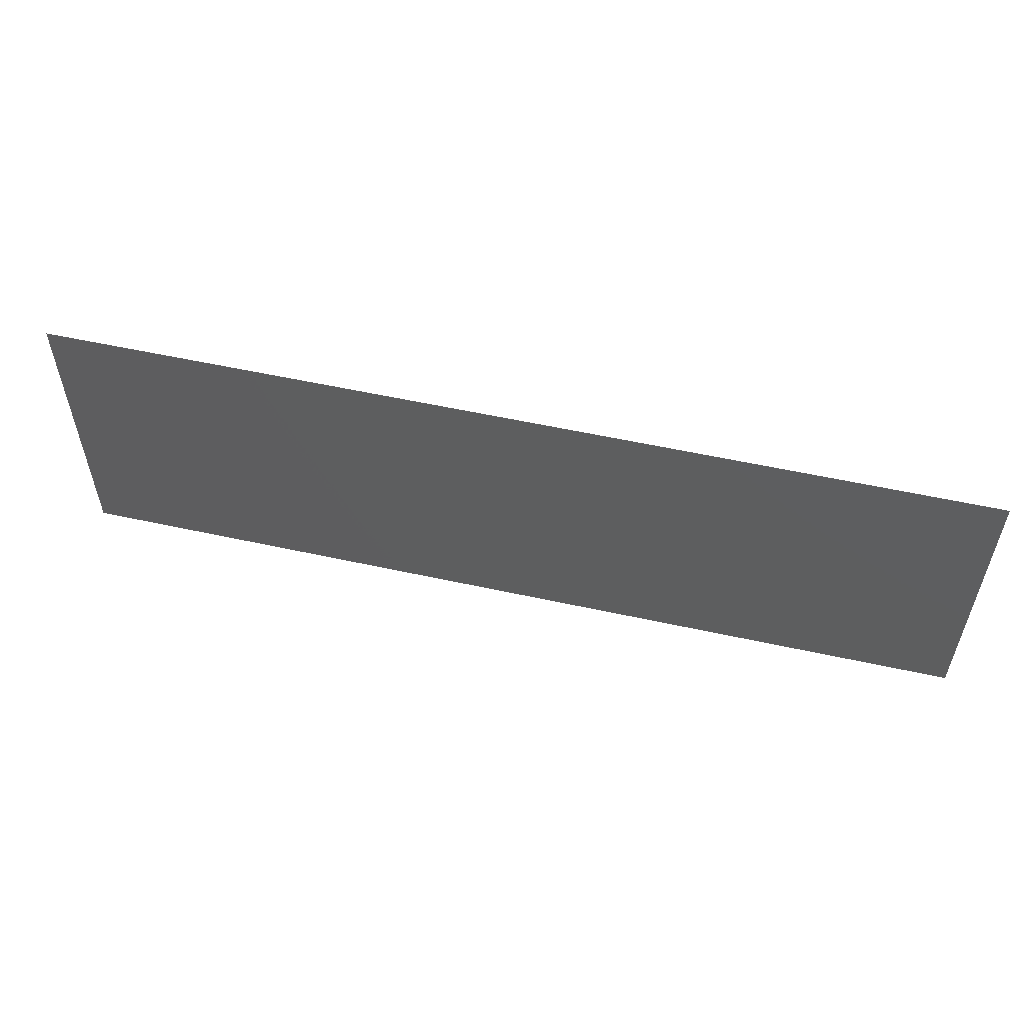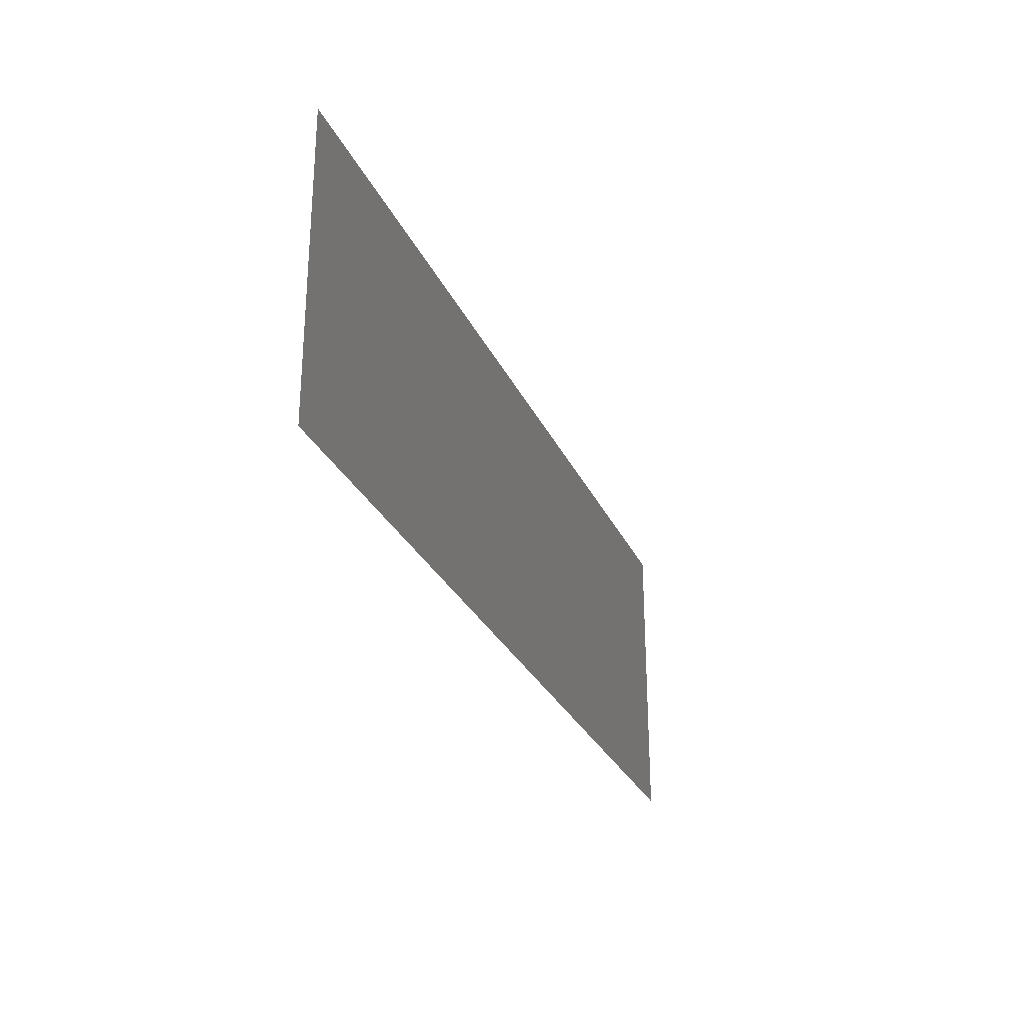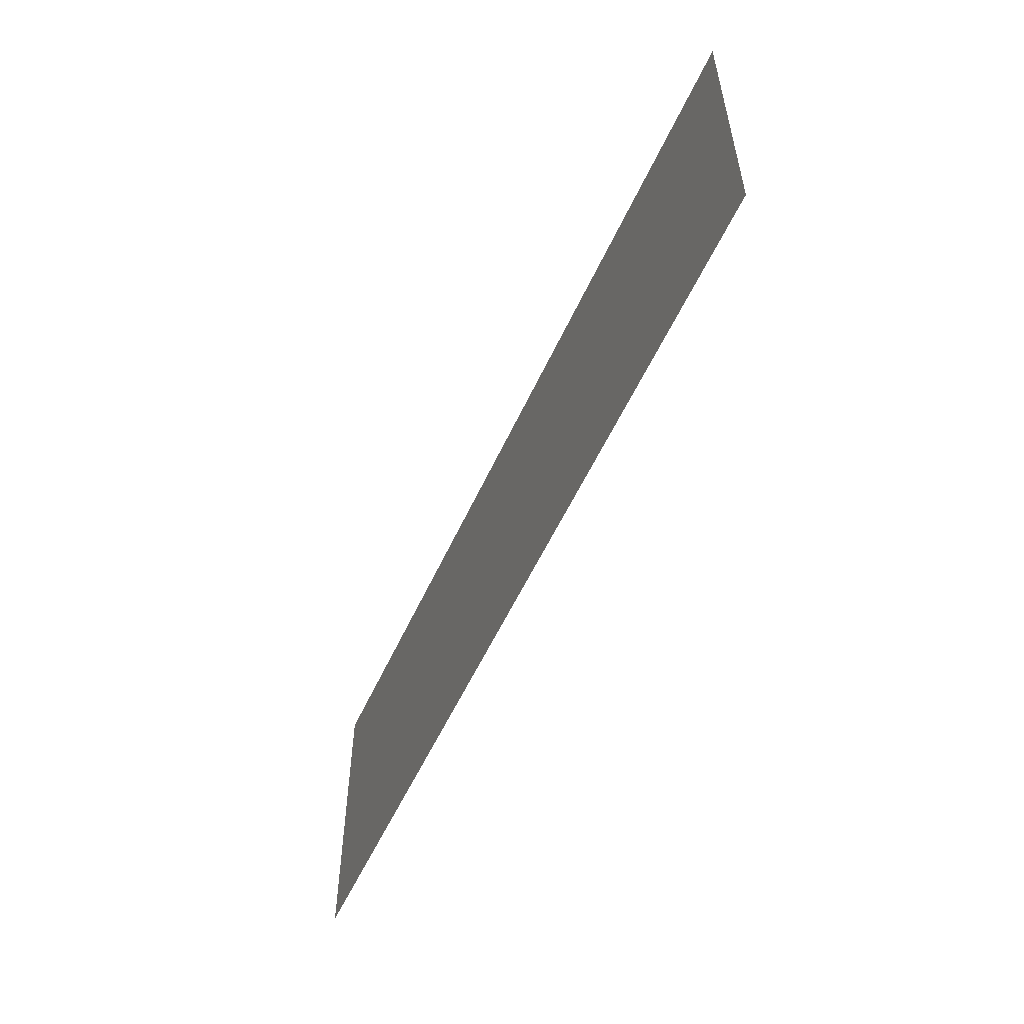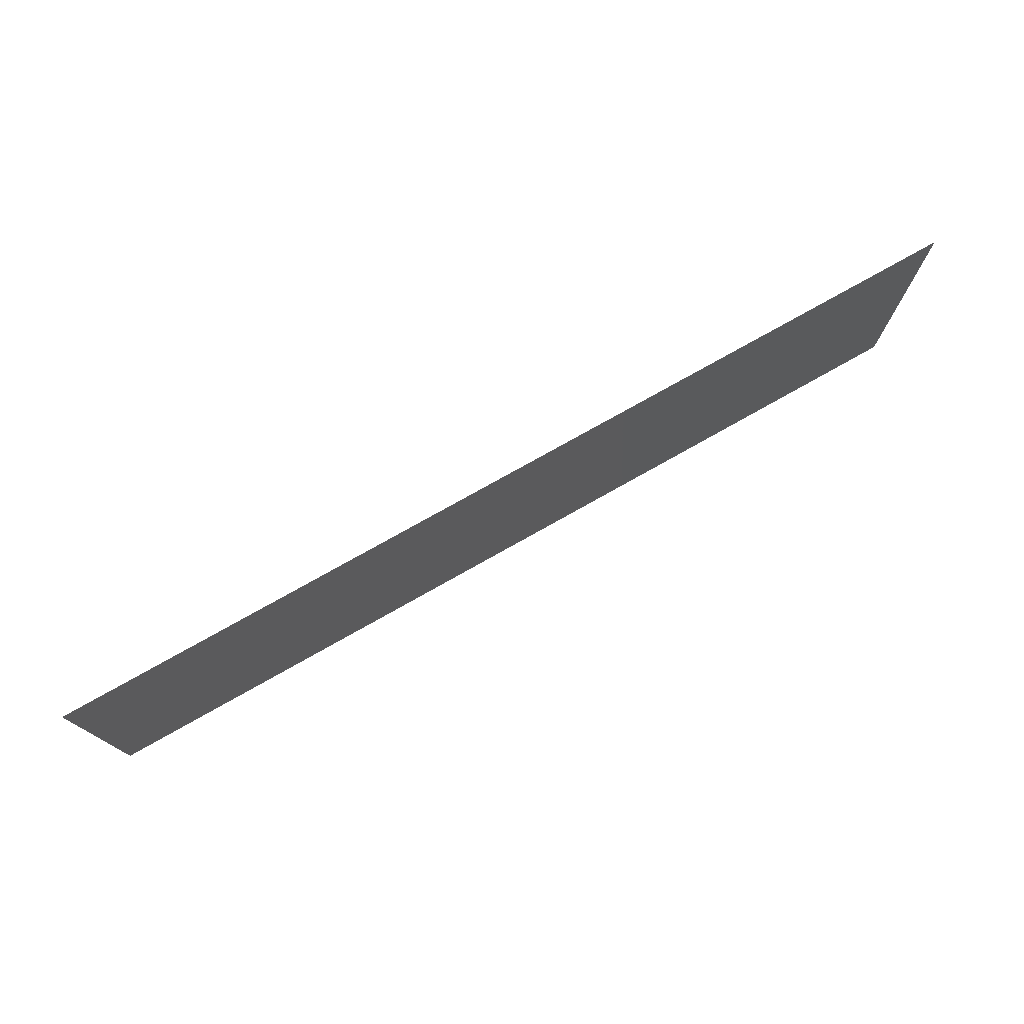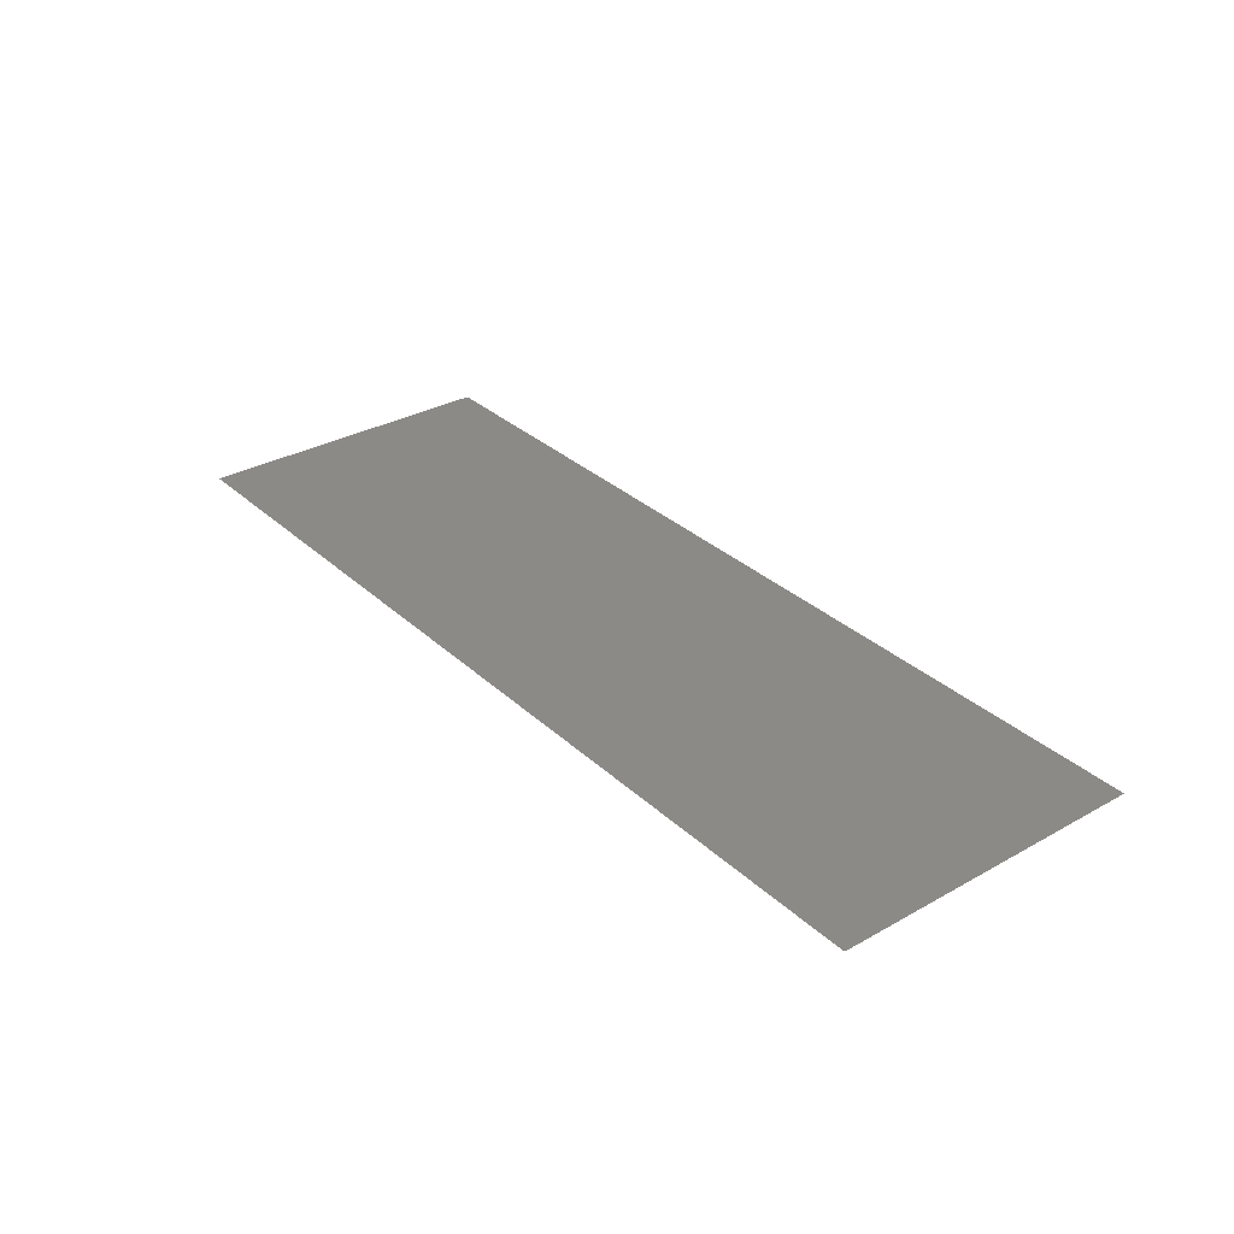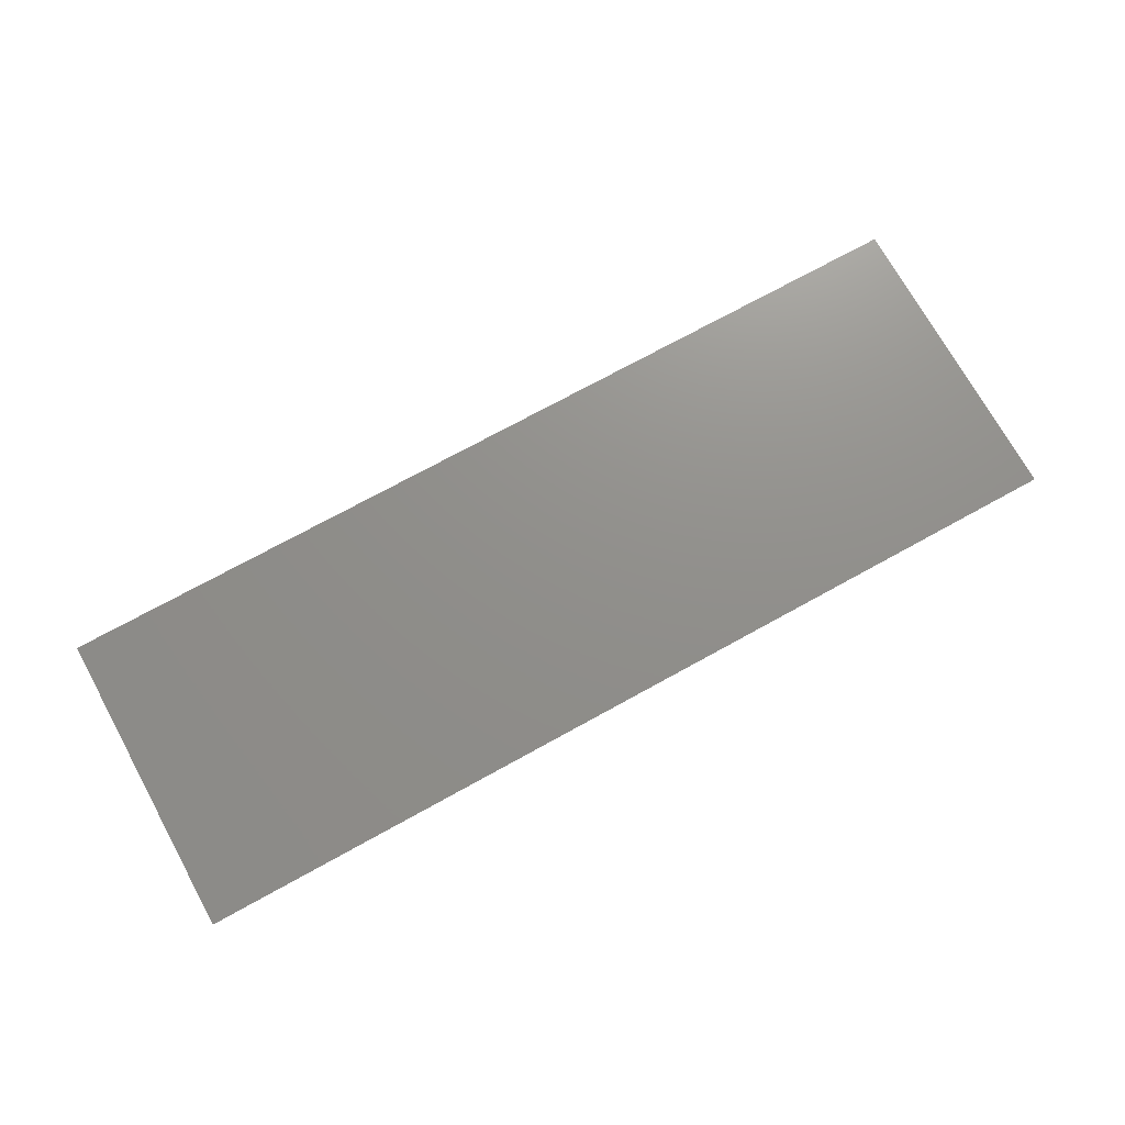
<metadata>
{"format":"stl","ext":"stl","renderer":"f3d","projection":"perspective","resolution":1024,"background":"white","views":[{"elev":55.7,"azim":-167.0,"up":"+Y"},{"elev":-27.8,"azim":110.6,"up":"+Y"},{"elev":-54.8,"azim":65.9,"up":"+Y"},{"elev":76.2,"azim":150.6,"up":"+Y"},{"elev":31.9,"azim":51.8,"up":"+Z"},{"elev":72.7,"azim":-28.9,"up":"+Z"}]}
</metadata>
<code>
# stl→obj: 4 verts, 2 faces
v 2.495 3.004 1
v 17.49 3.004 1
v 17.49 8.004 1
v 2.495 8.004 1
f 1 2 3
f 1 3 4

</code>
